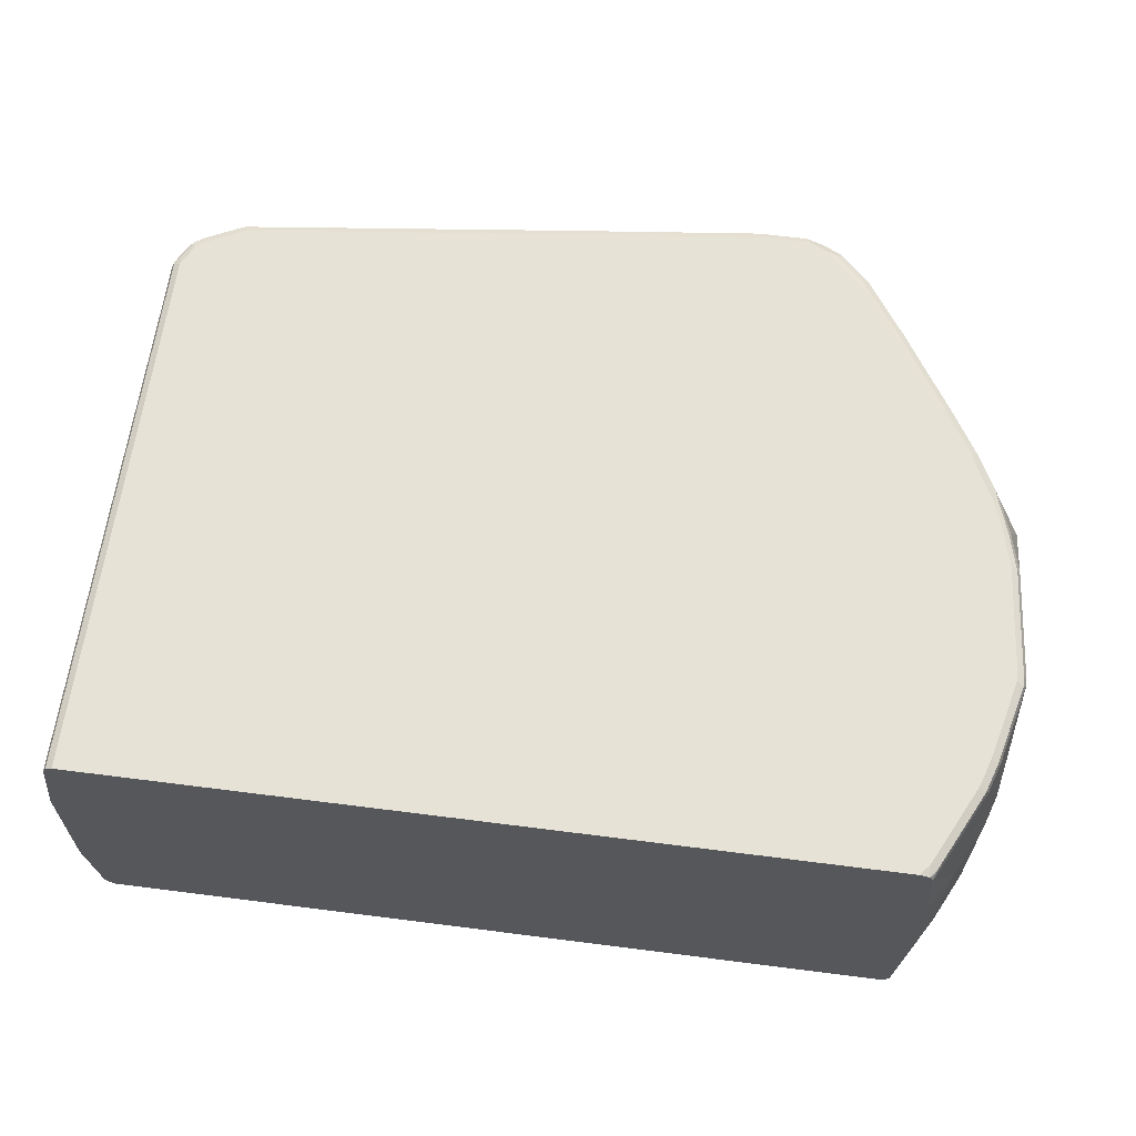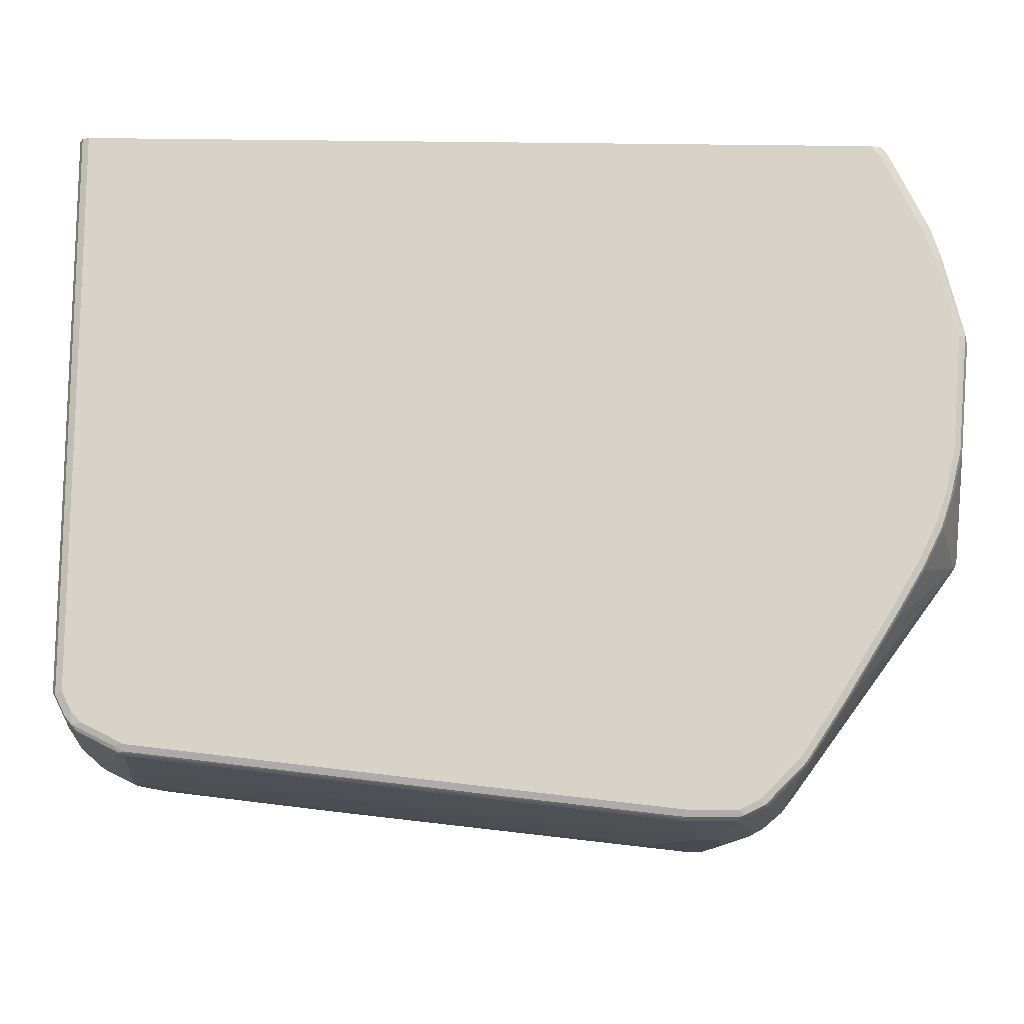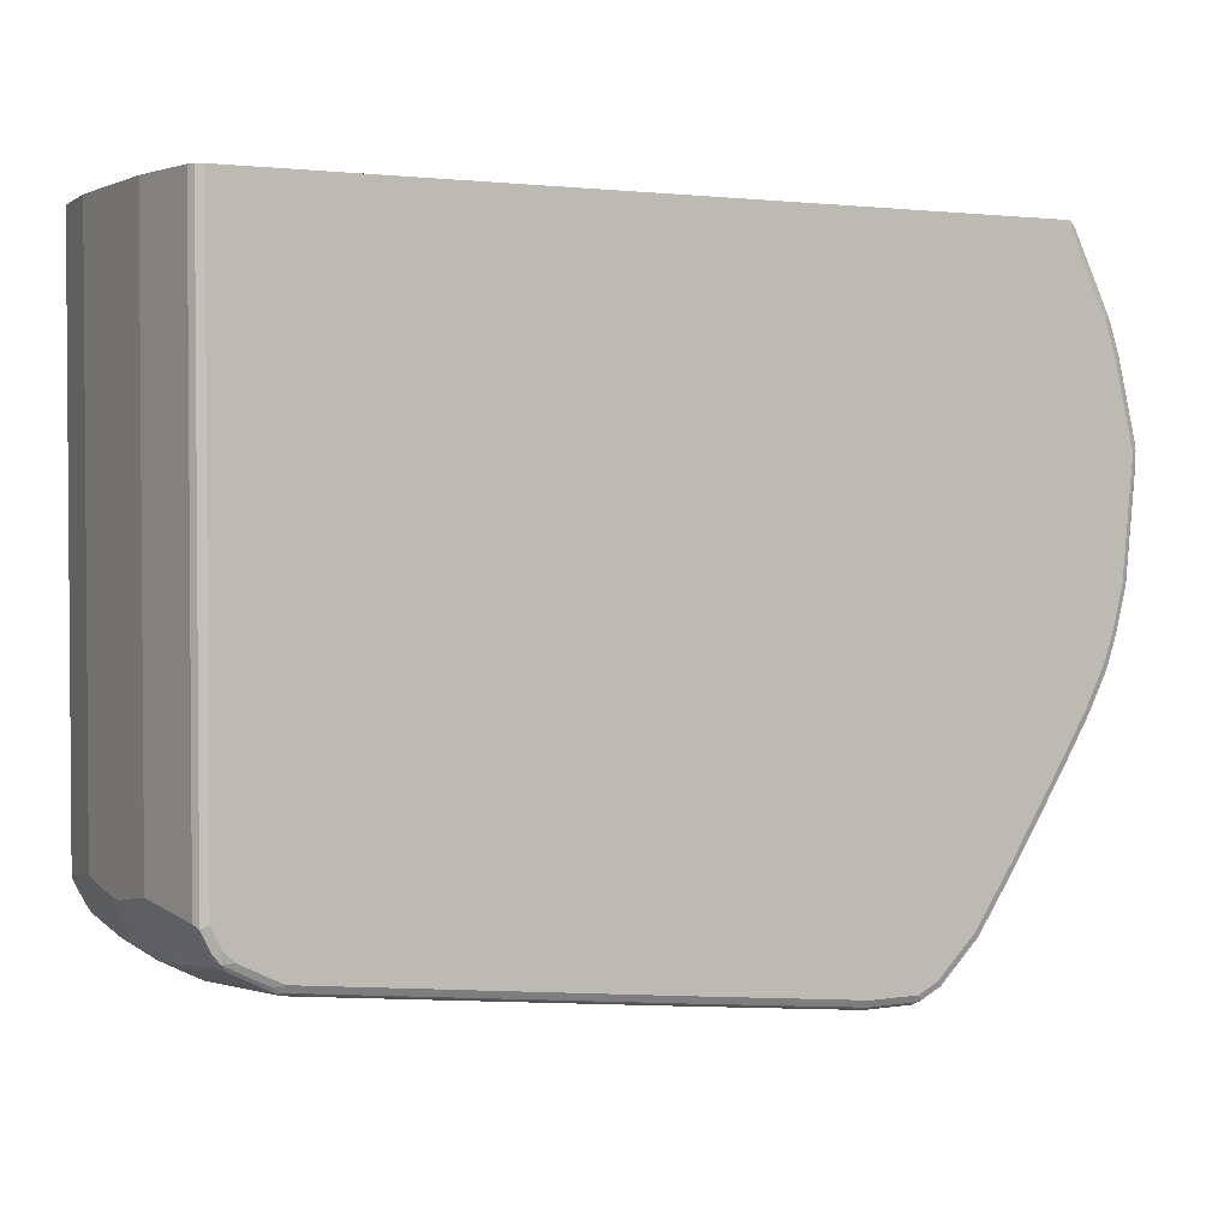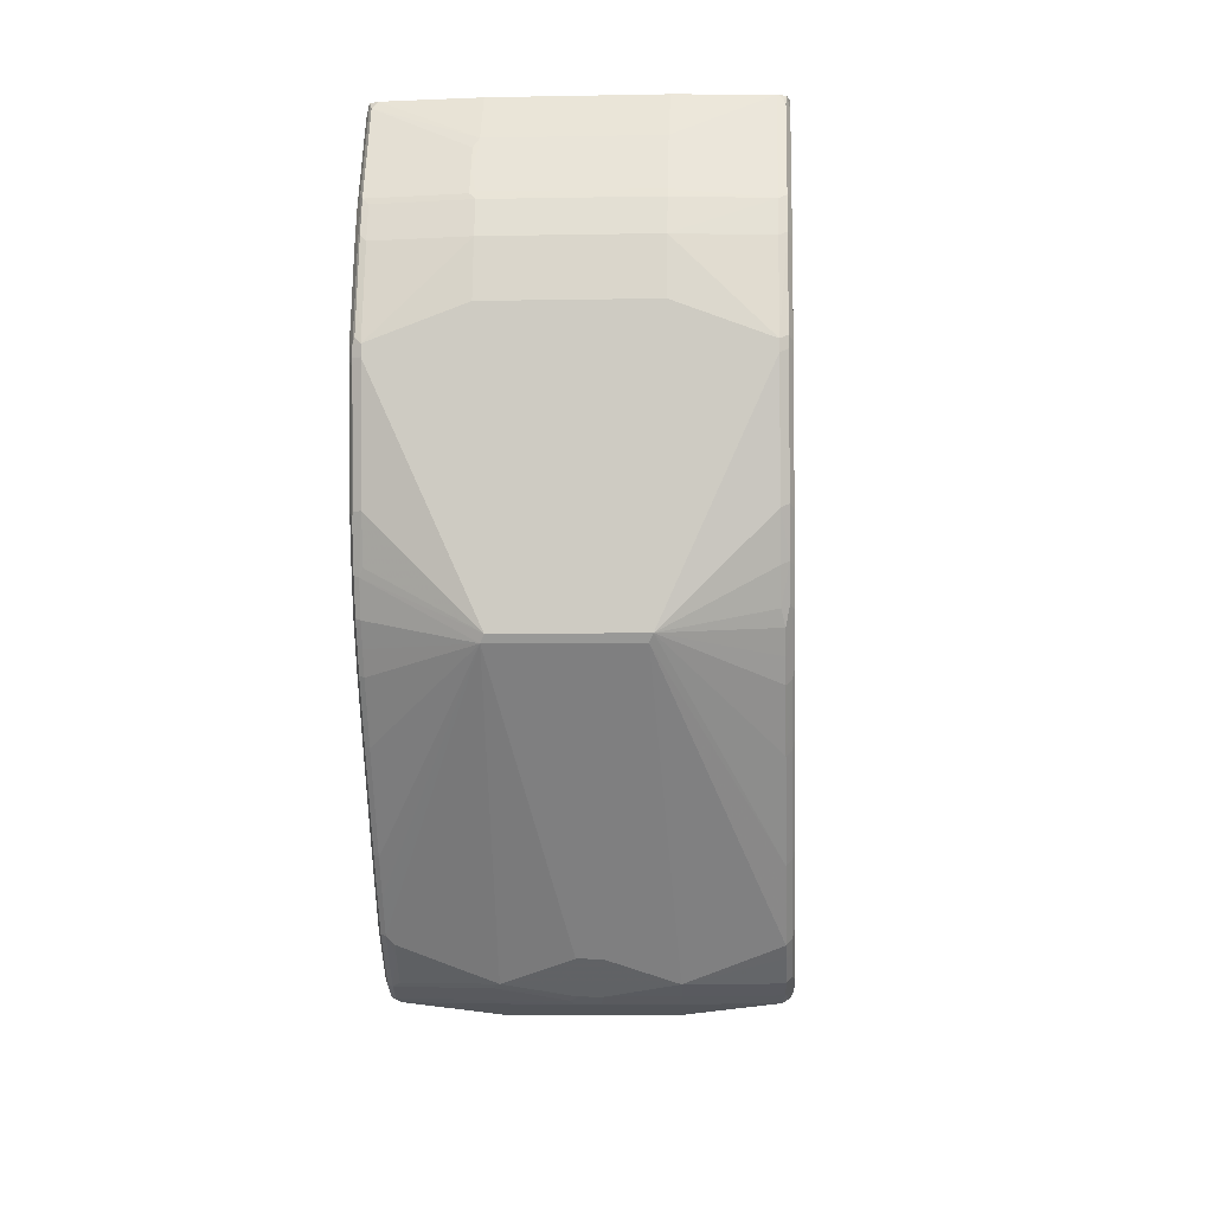
<metadata>
{"format":"obj","ext":"obj","renderer":"f3d","projection":"perspective","resolution":1024,"background":"white","views":[{"elev":62.9,"azim":7.4,"up":"+Y"},{"elev":-13.6,"azim":-1.5,"up":"+Z"},{"elev":2.4,"azim":-28.7,"up":"+Z"},{"elev":-5.9,"azim":93.4,"up":"+Z"}]}
</metadata>
<code>
v 0.3274 0.01558 -0.7174
v 0.3743 0.01558 -0.7018
v 0.3274 -0.01558 -0.7174
v 0.3119 0.1091 -0.7174
v 0.3795 0.1144 -0.6913
v 0.395 0.02076 -0.6913
v 0.3743 -0.01558 -0.7018
v 0.3586 0.1091 -0.7018
v 0.3119 -0.1091 -0.7174
v 0.2807 0.1091 -0.7174
v 0.3274 0.2339 -0.7018
v 0.4107 0.1144 -0.6757
v 0.3483 0.2391 -0.6913
v 0.395 -0.01036 -0.6913
v 0.3846 -0.02076 -0.6965
v 0.369 -0.1144 -0.6965
v 0.3586 -0.1091 -0.7018
v 0.2807 -0.1091 -0.7174
v 0.3274 -0.2339 -0.7018
v 0.2183 0.01558 -0.7174
v 0.1403 0.1091 -0.7018
v 0.2495 0.2339 -0.7018
v 0.3352 0.2417 -0.694
v 0.3222 0.2443 -0.6965
v 0.4107 -0.104 -0.6757
v 0.3795 0.2391 -0.6757
v 0.4107 0.2391 -0.6446
v 0.4262 0.2391 -0.629
v 0.6966 0.08837 -0.2911
v 0.4419 0.02076 -0.6446
v 0.3274 0.2495 -0.6862
v 0.4002 -0.1144 -0.681
v 0.3379 -0.2391 -0.6965
v 0.2495 -0.2339 -0.7018
v 0.1403 -0.1091 -0.7018
v 0.2183 -0.01558 -0.7174
v 0.3352 -0.2456 -0.694
v 0.3274 -0.2443 -0.6965
v 0.2417 -0.2417 -0.6979
v -0.4678 0.01558 -0.6393
v -0.2807 0.1091 -0.6549
v 0.1091 0.2339 -0.6862
v 0.2443 0.2443 -0.6965
v 0.1039 0.2443 -0.681
v 0.4107 -0.2287 -0.6446
v 0.3795 -0.2287 -0.6757
v 0.4419 -0.01036 -0.6446
v 0.6966 -0.09873 -0.2911
v 0.4262 -0.2287 -0.629
v 0.3586 0.2495 -0.6706
v 0.3717 0.2469 -0.6679
v 0.4028 0.2469 -0.6368
v 0.4886 0.2391 -0.5354
v 0.4184 0.2469 -0.6212
v 0.7018 0.09355 -0.2806
v 0.2495 0.2495 -0.6862
v 0.369 -0.2391 -0.681
v 0.1091 -0.2339 -0.6862
v -0.2807 -0.1091 -0.6549
v -0.4678 -0.01558 -0.6393
v 0.3274 -0.2495 -0.6862
v 0.2495 -0.2495 -0.6862
v 0.2495 -0.2443 -0.6965
v 0.3664 -0.2456 -0.6784
v 0.1091 -0.2443 -0.681
v 0.1013 -0.2417 -0.6823
v -0.5926 0.01558 -0.6238
v -0.5457 0.1091 -0.6238
v -0.5769 0.2339 -0.6082
v -0.03119 0.2339 -0.6706
v 0.1091 0.2495 -0.6706
v -0.03627 0.2443 -0.6654
v -0.03119 0.2495 -0.6549
v 0.4314 -0.2391 -0.6186
v 0.7018 -0.09355 -0.2806
v 0.6654 -0.2391 -0.2131
v 0.6497 -0.2391 -0.2598
v 0.6342 -0.2391 -0.2911
v 0.6186 -0.2391 -0.3223
v 0.5718 -0.2391 -0.4003
v 0.4938 -0.2391 -0.525
v 0.4626 -0.2391 -0.5718
v 0.3743 0.2495 -0.6549
v 0.4055 0.2495 -0.6238
v 0.4807 0.2469 -0.5276
v 0.5666 0.2391 -0.4106
v 0.421 0.2495 -0.6082
v 0.6133 0.2391 -0.3326
v 0.629 0.2391 -0.3015
v 0.6445 0.2391 -0.2703
v 0.655 0.2339 -0.2495
v 0.6705 0.2339 -0.2027
v 0.6861 0.2339 -0.1404
v 0.7018 0.2339 0.03114
v 0.3821 -0.2456 -0.6628
v 0.4288 -0.2456 -0.616
v -0.03119 -0.2339 -0.6706
v -0.5769 -0.2339 -0.6082
v -0.5457 -0.1091 -0.6238
v -0.5926 -0.01558 -0.6238
v 0.3586 -0.2495 -0.6706
v 0.1091 -0.2495 -0.6706
v -0.03119 -0.2443 -0.6654
v -0.03888 -0.2417 -0.6667
v -0.6004 -0.02335 -0.6199
v -0.6238 0.01558 -0.6082
v -0.6497 0.1091 -0.5874
v -0.6081 0.1091 -0.6082
v -0.6602 0.2339 -0.5666
v -0.5887 0.2417 -0.6004
v -0.5821 0.2443 -0.6029
v -0.5769 0.2495 -0.5926
v 0.7018 -0.2339 0.03114
v 0.6861 -0.2339 -0.1404
v 0.6705 -0.2339 -0.2027
v 0.6628 -0.2456 -0.2105
v 0.6471 -0.2456 -0.2573
v 0.6809 -0.2391 -0.1509
v 0.6316 -0.2456 -0.2884
v 0.6159 -0.2456 -0.3197
v 0.5692 -0.2456 -0.3976
v 0.4912 -0.2456 -0.5224
v 0.4834 0.2495 -0.5146
v 0.5588 0.2469 -0.4028
v 0.6056 0.2469 -0.3248
v 0.6368 0.2469 -0.2625
v 0.6497 0.2443 -0.2443
v 0.6654 0.2443 -0.1975
v 0.6809 0.2443 -0.1352
v 0.6966 0.2443 0.03631
v 0.7018 0.2339 0.04676
v 0.4055 -0.2495 -0.6238
v 0.3743 -0.2495 -0.6549
v 0.421 -0.2495 -0.6082
v -0.5848 -0.2417 -0.6043
v -0.03119 -0.2495 -0.6549
v -0.5769 -0.2495 -0.5926
v -0.5769 -0.2443 -0.6029
v -0.6159 -0.1169 -0.6043
v -0.6316 -0.02335 -0.6043
v -0.6445 0.01558 -0.5978
v -0.6602 0.1091 -0.5822
v -0.6666 0.2417 -0.5536
v -0.6569 0.2456 -0.5614
v -0.6511 0.2417 -0.5692
v -0.6445 0.2443 -0.5718
v -0.6133 0.2443 -0.5874
v -0.6757 0.01558 -0.5666
v -0.6823 0.02335 -0.5536
v -0.6393 0.2495 -0.5614
v 0.7018 -0.2339 0.04676
v 0.6966 -0.2443 0.03114
v 0.6809 -0.2443 -0.1404
v 0.655 -0.2495 -0.2027
v 0.6783 -0.2456 -0.1482
v 0.6393 -0.2495 -0.2495
v 0.6238 -0.2495 -0.2806
v 0.6081 -0.2495 -0.3119
v 0.5614 -0.2495 -0.3898
v 0.4834 -0.2495 -0.5146
v 0.5614 0.2495 -0.3898
v 0.6081 0.2495 -0.3119
v 0.6238 0.2495 -0.2806
v 0.6393 0.2495 -0.2495
v 0.655 0.2495 -0.2027
v 0.6705 0.2495 -0.1404
v 0.6966 0.2443 0.05193
v 0.6861 0.2495 0.03114
v 0.7018 0.1091 0.09349
v 0.6654 0.2443 0.1767
v 0.6705 0.2339 0.1715
v 0.6861 0.1091 0.1715
v -0.5926 -0.2456 -0.5945
v -0.6238 -0.2456 -0.579
v -0.6471 -0.2417 -0.5731
v -0.6393 -0.2495 -0.5614
v -0.6471 -0.1169 -0.5887
v -0.6602 -0.1091 -0.5822
v -0.6445 -0.01558 -0.5978
v -0.6823 0.2417 -0.5224
v -0.6725 0.2456 -0.5302
v -0.655 0.2495 -0.5458
v -0.6757 -0.01558 -0.5666
v -0.7018 -0.01558 -0.5146
v -0.7018 0.01558 -0.5146
v -0.6978 0.02335 -0.5224
v 0.7018 -0.1091 0.09349
v 0.6861 -0.1091 0.1715
v 0.6705 -0.2339 0.1715
v 0.6823 -0.2417 0.1169
v 0.6978 -0.2417 0.05456
v 0.6966 -0.2443 0.04676
v 0.694 -0.2456 0.02333
v 0.6705 -0.2495 -0.1404
v 0.6861 0.2495 0.04676
v 0.655 0.2495 0.1715
v 0.6393 0.2495 0.2183
v 0.6497 0.2443 0.2235
v 0.655 0.2339 0.2183
v 0.6705 0.1091 0.2183
v -0.655 -0.2456 -0.5634
v -0.6602 -0.2339 -0.5666
v -0.655 -0.2495 -0.5458
v -0.6861 0.2339 -0.5146
v -0.6861 0.2339 0.3604
v -0.6809 0.2443 0.3604
v -0.6809 0.2443 -0.5146
v -0.7018 0.1091 -0.499
v -0.6705 0.2495 -0.5146
v -0.7018 -0.1091 -0.499
v -0.6654 -0.2339 -0.5562
v -0.6861 -0.2339 -0.5146
v 0.6705 -0.1091 0.2183
v 0.655 -0.2339 0.2183
v 0.6666 -0.2417 0.1793
v 0.6654 -0.2443 0.1715
v 0.6861 -0.2495 0.04676
v 0.6861 -0.2495 0.03114
v 0.6342 0.2443 0.2547
v 0.6238 0.2495 0.2494
v 0.6342 0.2339 0.2599
v 0.6654 0.1091 0.2286
v -0.6654 -0.2443 -0.551
v -0.6628 -0.2417 -0.5575
v -0.6705 -0.2495 -0.5146
v -0.7018 0.1091 0.3604
v -0.6717 0.2489 0.3604
v -0.6705 0.2495 0.3604
v -0.7018 -0.1091 0.3604
v -0.6809 -0.2443 -0.5198
v -0.6853 -0.2356 0.3604
v -0.6861 -0.2339 0.3604
v 0.6654 -0.1091 0.2286
v 0.6666 -0.1169 0.2261
v 0.6511 -0.2417 0.2261
v 0.6497 -0.2443 0.2183
v 0.655 -0.2495 0.1715
v 0.5926 0.2495 0.3119
v 0.603 0.2443 0.3171
v 0.6004 0.2417 0.3236
v 0.629 0.2339 0.2703
v 0.6342 0.1091 0.2911
v -0.6705 -0.2495 0.3604
v -0.6723 -0.2487 0.3604
v 0.5614 0.2495 0.3604
v -0.6809 -0.2443 0.3604
v 0.6342 -0.1091 0.2911
v 0.6511 -0.1169 0.2572
v 0.6414 -0.2456 0.2339
v 0.5887 -0.2417 0.3508
v 0.6393 -0.2495 0.2183
v 0.5769 0.2495 0.343
v 0.5874 0.2443 0.3483
v 0.5839 0.2339 0.3604
v 0.629 0.1091 0.3014
v 0.5614 -0.2495 0.3604
v 0.5769 0.2457 0.3604
v 0.629 -0.1091 0.3014
v 0.6354 -0.1169 0.2885
v 0.6238 -0.2495 0.2494
v 0.579 -0.2456 0.3586
v 0.5926 -0.2495 0.3119
v 0.5839 -0.2339 0.3604
v 0.5782 -0.2455 0.3604
v 0.5772 0.2456 0.3604
v 0.5773 0.2454 0.3604
v 0.5848 0.2417 0.3547
v 0.5934 0.11 0.3604
v 0.5831 0.2369 0.3604
v 0.5769 -0.2495 0.343
v 0.5771 -0.246 0.3604
v 0.5934 -0.1083 0.3604
f 1 2 7
f 144 146 145
f 144 150 146
f 144 182 150
f 144 181 182
f 143 181 144
f 143 180 181
f 143 149 180
f 142 183 148
f 142 178 183
f 141 178 142
f 141 179 178
f 140 179 141
f 140 178 179
f 140 177 178
f 137 173 138
f 137 174 173
f 137 201 174
f 137 176 201
f 135 177 139
f 135 175 177
f 135 201 175
f 135 174 201
f 135 173 174
f 135 138 173
f 131 172 169
f 131 171 172
f 131 170 171
f 131 167 170
f 130 195 167
f 148 183 149
f 149 183 184
f 149 184 185
f 149 185 186
f 180 205 206
f 180 204 205
f 178 202 183
f 177 202 178
f 176 203 201
f 175 201 202
f 172 213 188
f 172 200 213
f 172 199 200
f 171 199 172
f 170 195 196
f 170 199 171
f 170 198 199
f 170 197 198
f 130 168 195
f 170 196 197
f 169 172 188
f 167 195 170
f 155 218 194
f 155 193 218
f 152 155 153
f 152 193 155
f 152 192 193
f 151 191 192
f 151 190 191
f 151 215 190
f 151 189 215
f 151 188 189
f 151 187 188
f 149 186 180
f 169 188 187
f 129 168 130
f 129 166 168
f 128 166 129
f 109 147 110
f 109 146 147
f 109 145 146
f 109 144 145
f 109 143 144
f 107 142 109
f 107 141 142
f 106 141 107
f 106 140 141
f 105 177 140
f 105 139 177
f 105 135 139
f 103 135 104
f 103 138 135
f 109 142 148
f 103 137 138
f 100 135 105
f 98 100 99
f 98 135 100
f 97 135 98
f 97 104 135
f 96 134 132
f 96 160 134
f 96 122 160
f 95 96 132
f 95 132 133
f 94 167 131
f 94 130 167
f 93 130 94
f 93 129 130
f 103 136 137
f 180 206 207
f 109 148 149
f 110 147 111
f 128 165 166
f 127 165 128
f 127 164 165
f 126 163 164
f 126 164 127
f 125 161 162
f 125 163 126
f 125 162 163
f 124 161 125
f 121 160 122
f 121 159 160
f 120 159 121
f 120 158 159
f 119 158 120
f 109 149 143
f 119 157 158
f 117 157 119
f 117 156 157
f 116 194 154
f 116 155 194
f 116 156 117
f 116 154 156
f 114 153 118
f 113 153 114
f 113 152 153
f 113 192 152
f 113 151 192
f 112 146 150
f 112 147 146
f 111 147 112
f 118 153 155
f 180 207 181
f 180 186 185
f 180 185 208
f 238 252 253
f 236 249 251
f 235 261 249
f 235 250 261
f 235 248 250
f 235 249 236
f 234 248 235
f 233 248 234
f 233 247 248
f 230 244 246
f 230 246 231
f 225 244 230
f 225 243 244
f 223 225 230
f 238 253 239
f 222 247 233
f 221 242 222
f 221 241 242
f 219 241 221
f 219 240 241
f 219 239 240
f 219 238 239
f 219 220 238
f 216 251 237
f 216 236 251
f 216 235 236
f 215 235 216
f 213 235 214
f 213 234 235
f 213 233 234
f 222 242 247
f 212 231 232
f 239 253 240
f 240 254 241
f 266 269 267
f 261 270 262
f 261 271 270
f 261 264 271
f 258 272 263
f 256 270 271
f 255 272 258
f 255 268 272
f 254 267 269
f 254 268 255
f 253 267 254
f 253 266 267
f 253 265 266
f 252 265 253
f 240 253 254
f 252 257 265
f 250 259 258
f 250 264 261
f 250 263 264
f 249 262 260
f 249 261 262
f 249 260 251
f 248 259 250
f 247 259 248
f 247 258 259
f 245 257 252
f 242 254 255
f 242 258 247
f 242 255 258
f 241 254 242
f 250 258 263
f 93 128 129
f 212 230 231
f 211 223 212
f 200 233 213
f 200 222 233
f 199 222 200
f 199 221 222
f 199 219 221
f 198 219 199
f 197 220 219
f 197 219 198
f 193 217 218
f 192 237 217
f 192 216 237
f 192 217 193
f 190 192 191
f 190 216 192
f 201 203 223
f 190 215 216
f 189 214 235
f 188 214 189
f 188 213 214
f 184 212 210
f 184 211 212
f 184 202 211
f 184 208 185
f 184 226 208
f 184 229 226
f 184 210 229
f 183 202 184
f 181 207 209
f 181 209 182
f 180 208 204
f 189 235 215
f 212 223 230
f 201 223 224
f 202 224 223
f 210 232 229
f 210 212 232
f 209 227 228
f 207 227 209
f 206 227 207
f 205 227 206
f 205 228 227
f 205 245 228
f 205 257 245
f 205 265 257
f 205 266 265
f 205 269 266
f 205 254 269
f 205 268 254
f 201 224 202
f 205 272 268
f 205 264 263
f 205 271 264
f 205 256 271
f 205 243 256
f 205 244 243
f 205 246 244
f 205 231 246
f 205 232 231
f 205 229 232
f 205 226 229
f 204 226 205
f 204 208 226
f 203 225 223
f 202 223 211
f 205 263 272
f 92 128 93
f 175 202 177
f 91 127 128
f 31 228 245
f 31 209 228
f 31 182 209
f 31 150 182
f 31 112 150
f 31 73 112
f 31 71 73
f 31 56 71
f 29 47 30
f 29 48 47
f 29 75 48
f 29 55 75
f 29 53 55
f 28 85 53
f 31 245 252
f 28 54 85
f 27 54 28
f 27 52 54
f 26 52 27
f 26 51 52
f 26 50 51
f 25 49 45
f 25 48 49
f 25 47 48
f 25 57 32
f 25 46 57
f 25 45 46
f 24 56 31
f 24 43 56
f 23 24 31
f 28 53 29
f 22 44 43
f 31 252 238
f 31 220 197
f 40 60 100
f 39 65 66
f 39 63 65
f 38 63 39
f 37 101 61
f 37 64 101
f 37 57 64
f 37 63 38
f 37 62 63
f 37 61 62
f 36 59 60
f 35 59 36
f 35 58 59
f 34 66 58
f 31 238 220
f 34 39 66
f 31 83 50
f 31 84 83
f 31 87 84
f 31 123 87
f 31 161 123
f 31 162 161
f 31 163 162
f 31 164 163
f 31 165 164
f 31 166 165
f 31 168 166
f 31 195 168
f 31 196 195
f 31 197 196
f 33 57 37
f 40 100 67
f 22 42 44
f 20 41 21
f 9 19 34
f 9 17 19
f 7 17 9
f 7 16 17
f 7 15 16
f 7 14 15
f 6 25 14
f 6 12 25
f 5 26 12
f 5 13 26
f 5 11 13
f 5 8 11
f 5 12 6
f 4 11 8
f 9 34 18
f 4 22 11
f 3 7 9
f 2 8 5
f 2 4 8
f 2 14 7
f 2 6 14
f 2 5 6
f 1 4 2
f 1 10 4
f 91 128 92
f 1 36 20
f 1 18 36
f 1 9 18
f 1 3 9
f 1 7 3
f 4 10 22
f 21 41 42
f 10 20 21
f 10 42 22
f 20 40 41
f 20 60 40
f 20 36 60
f 19 39 34
f 19 38 39
f 19 37 38
f 19 33 37
f 18 35 36
f 18 58 35
f 18 34 58
f 16 57 33
f 16 32 57
f 16 19 17
f 16 33 19
f 10 21 42
f 15 32 16
f 14 25 32
f 13 50 26
f 13 31 50
f 13 23 31
f 12 47 25
f 12 30 47
f 12 29 30
f 12 28 29
f 12 27 28
f 12 26 27
f 11 24 23
f 11 43 24
f 11 22 43
f 11 23 13
f 14 32 15
f 40 67 68
f 1 20 10
f 41 68 69
f 69 109 110
f 69 107 109
f 69 108 107
f 67 69 68
f 67 108 69
f 67 107 108
f 67 106 107
f 67 140 106
f 67 105 140
f 67 100 105
f 66 104 97
f 66 103 104
f 65 103 66
f 65 136 103
f 69 110 111
f 65 102 136
f 64 95 133
f 62 65 63
f 62 102 65
f 61 102 62
f 61 136 102
f 61 137 136
f 61 176 137
f 61 203 176
f 61 225 203
f 61 243 225
f 61 256 243
f 61 270 256
f 61 262 270
f 61 260 262
f 64 133 101
f 61 251 260
f 69 111 72
f 72 111 112
f 40 68 41
f 90 127 91
f 89 127 90
f 89 125 126
f 88 125 89
f 86 125 88
f 86 124 125
f 85 161 124
f 85 123 161
f 82 122 96
f 81 122 82
f 80 122 81
f 80 121 122
f 79 121 80
f 69 72 70
f 79 120 121
f 78 119 120
f 78 117 119
f 77 117 78
f 76 155 116
f 76 118 155
f 76 114 118
f 76 115 114
f 76 117 77
f 76 116 117
f 75 115 76
f 75 114 115
f 75 113 114
f 74 82 96
f 72 112 73
f 78 120 79
f 61 237 251
f 89 126 127
f 61 218 217
f 54 123 85
f 54 87 123
f 53 86 55
f 53 124 86
f 53 85 124
f 52 87 54
f 52 84 87
f 51 84 52
f 51 83 84
f 50 83 51
f 48 74 49
f 48 82 74
f 48 81 82
f 48 80 81
f 48 79 80
f 48 78 79
f 48 77 78
f 48 76 77
f 48 75 76
f 45 74 57
f 45 49 74
f 45 57 46
f 44 73 71
f 44 72 73
f 44 70 72
f 44 71 56
f 43 44 56
f 41 70 42
f 61 217 237
f 55 88 89
f 55 89 90
f 42 70 44
f 55 91 92
f 61 194 218
f 55 90 91
f 61 154 194
f 61 156 154
f 61 157 156
f 61 158 157
f 61 159 158
f 61 160 159
f 61 134 160
f 61 132 134
f 61 133 132
f 61 101 133
f 60 99 100
f 59 99 60
f 59 98 99
f 41 69 70
f 58 97 59
f 59 97 98
f 55 92 93
f 55 94 131
f 55 131 169
f 55 169 187
f 55 187 151
f 55 93 94
f 55 113 75
f 55 86 88
f 57 95 64
f 57 74 96
f 57 96 95
f 58 66 97
f 55 151 113

</code>
